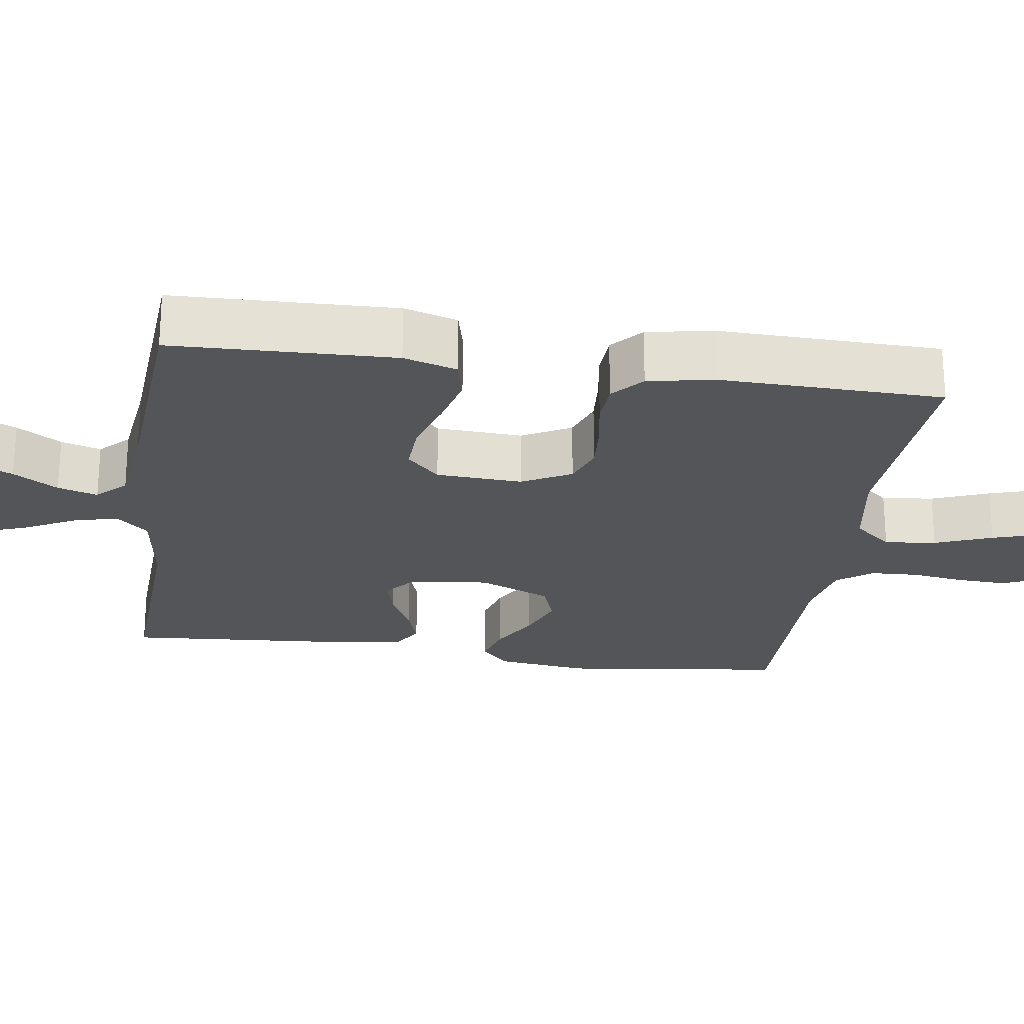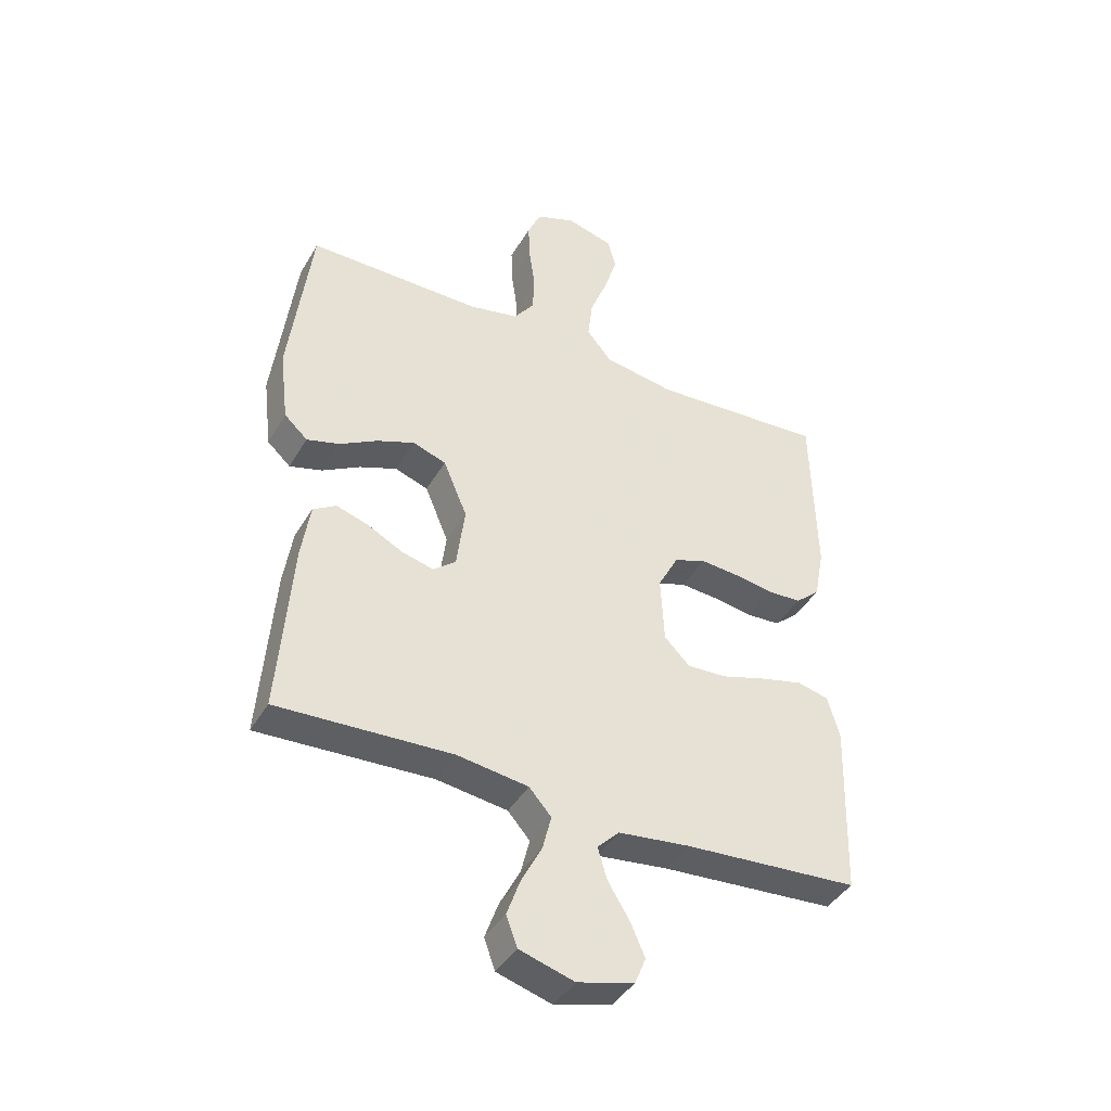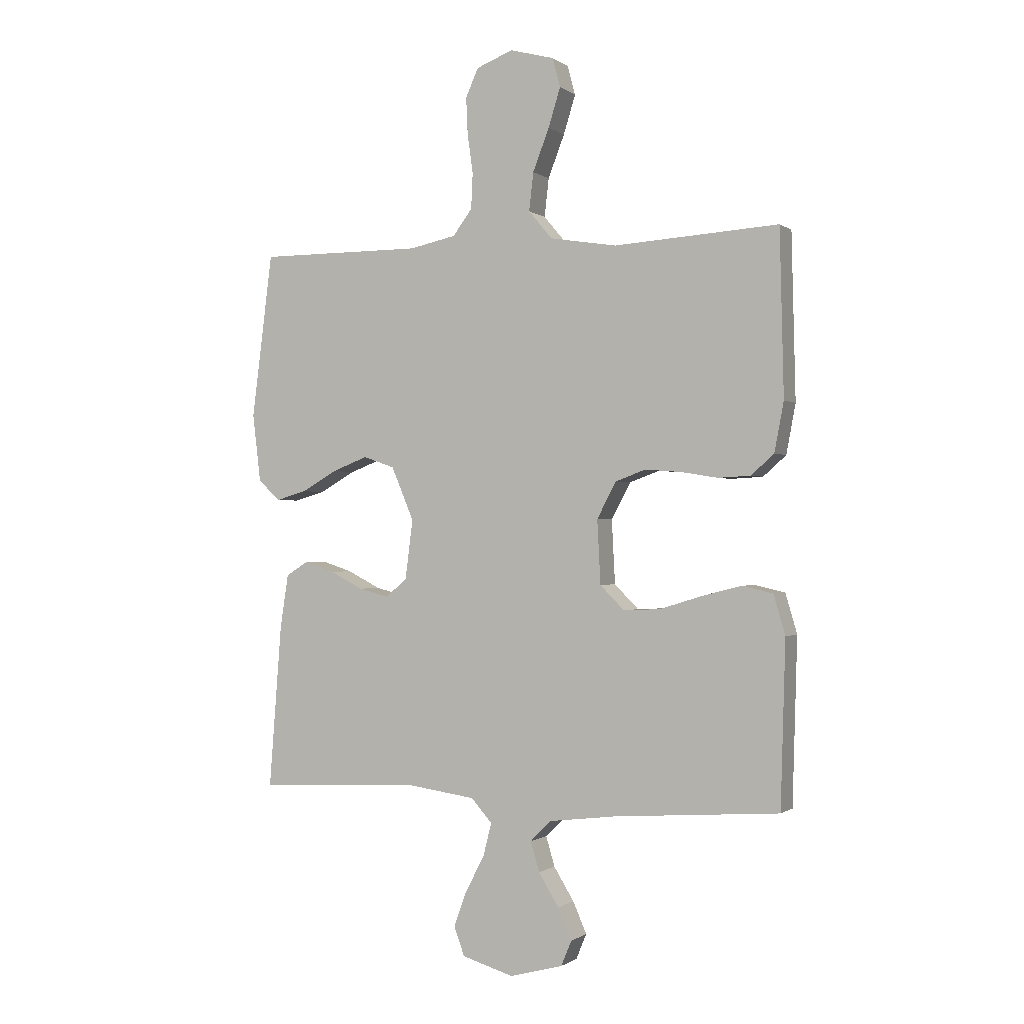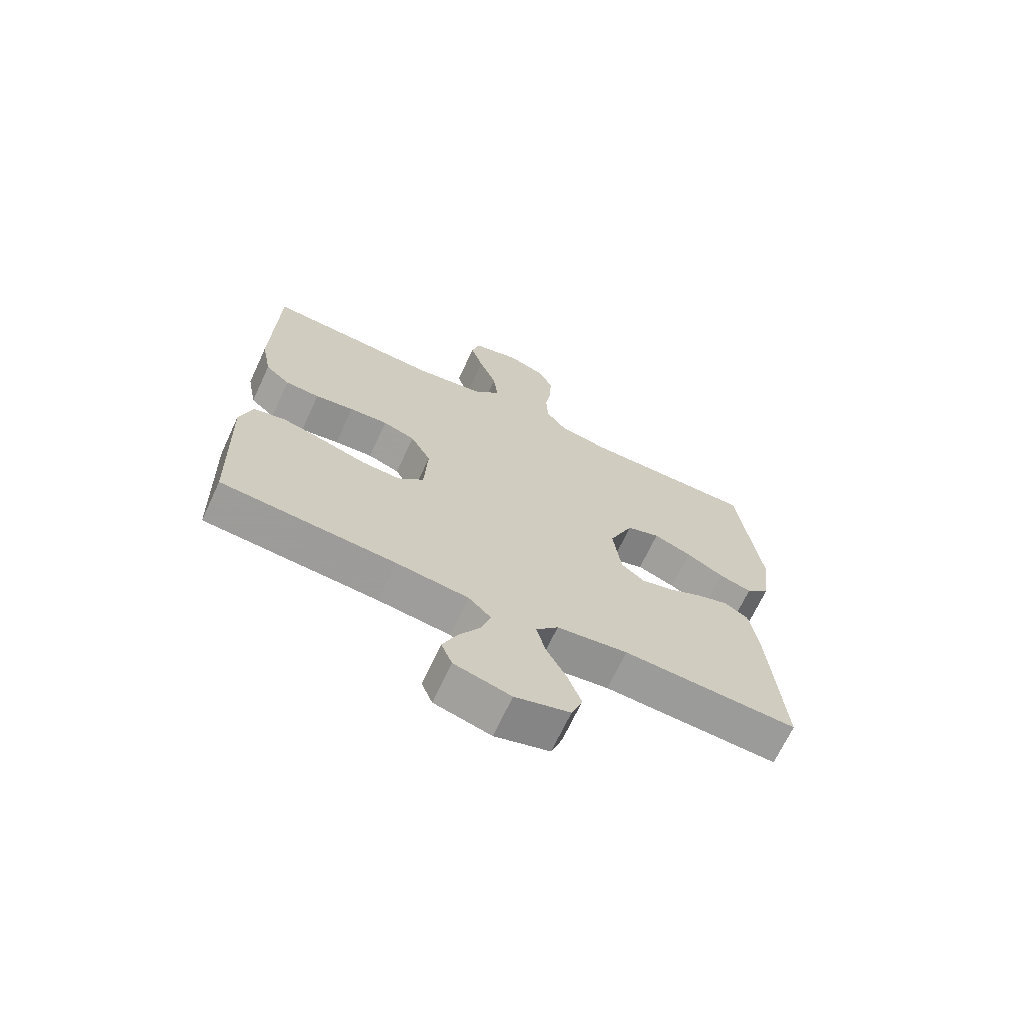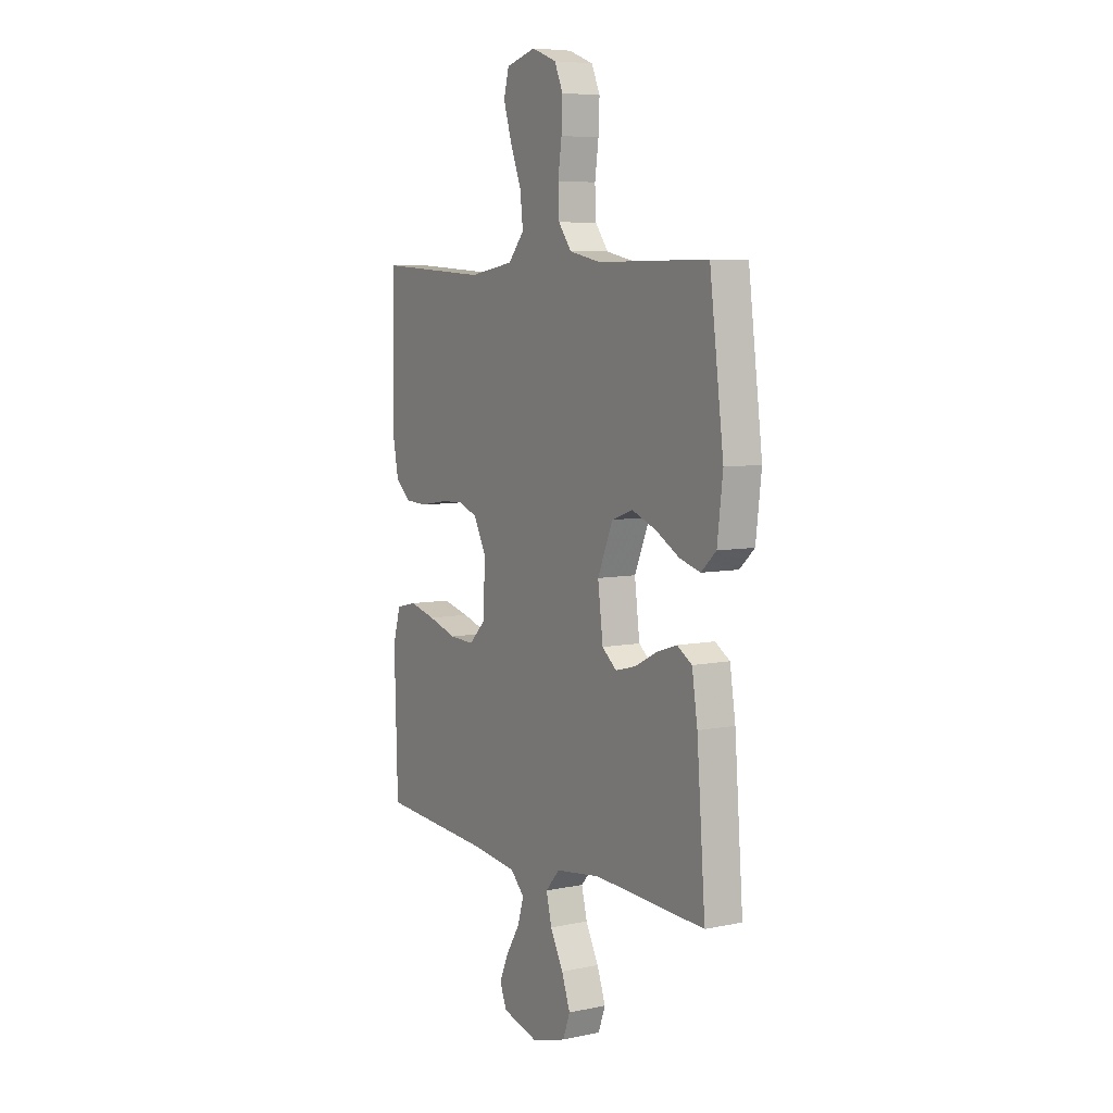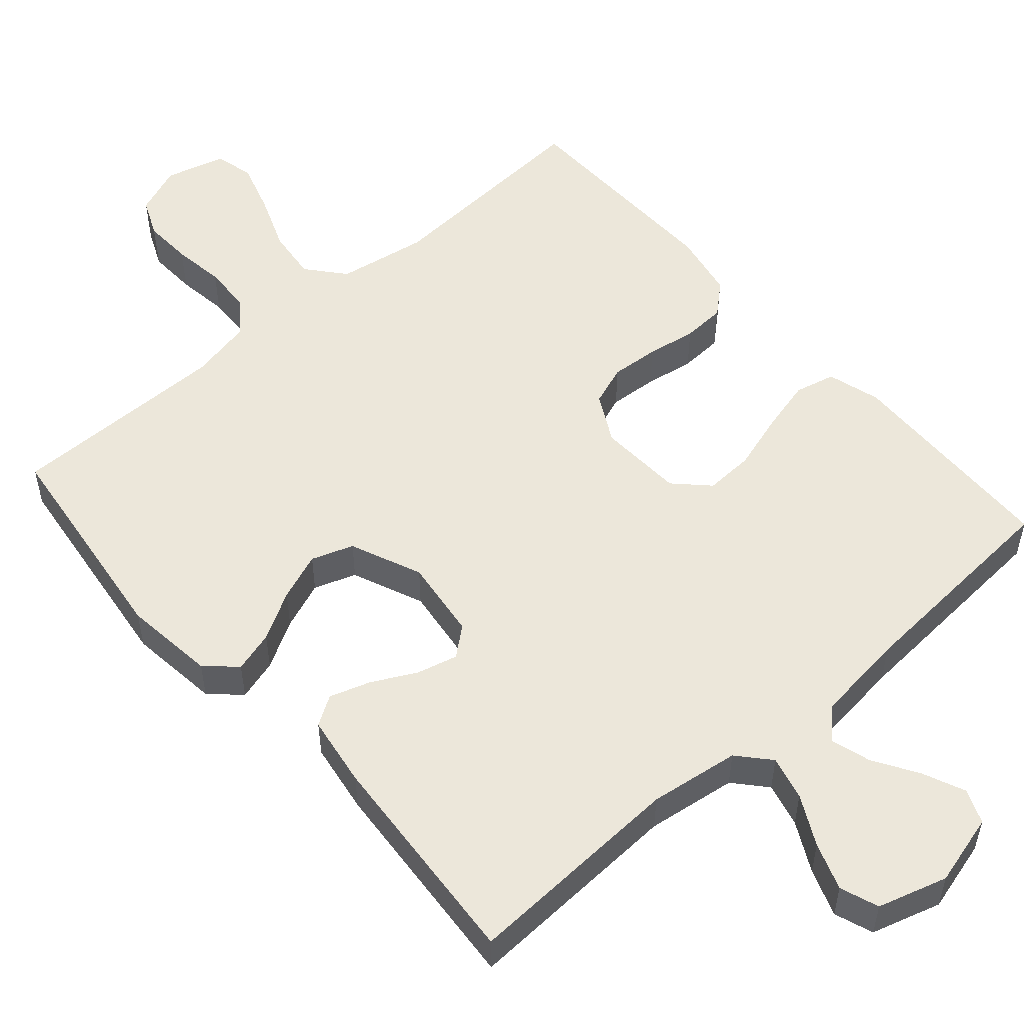
<metadata>
{"format":"obj","ext":"obj","renderer":"f3d","projection":"perspective","resolution":1024,"background":"white","views":[{"elev":-24.0,"azim":-98.3,"up":"+Y"},{"elev":-41.5,"azim":152.0,"up":"+Z"},{"elev":-0.8,"azim":-155.8,"up":"+Z"},{"elev":-68.8,"azim":-25.0,"up":"+Z"},{"elev":6.7,"azim":58.6,"up":"+Z"},{"elev":53.1,"azim":138.8,"up":"+Y"}]}
</metadata>
<code>
v 0.5 0.07 -0.5
v 0.2 0.07 -0.486
v 0.078 0.07 -0.503
v 0.04 0.07 -0.546
v 0.055 0.07 -0.606
v 0.09 0.07 -0.673
v 0.113 0.07 -0.737
v 0.094 0.07 -0.789
v 0 0.07 -0.817
v -0.097 0.07 -0.791
v -0.116 0.07 -0.745
v -0.091 0.07 -0.688
v -0.054 0.07 -0.628
v -0.038 0.07 -0.574
v -0.076 0.07 -0.536
v -0.2 0.07 -0.521
v -0.5 0.07 -0.5
v -0.509 0.07 -0.2
v -0.488 0.07 -0.128
v -0.433 0.07 -0.115
v -0.361 0.07 -0.133
v -0.283 0.07 -0.157
v -0.216 0.07 -0.16
v -0.172 0.07 -0.116
v -0.166 0.07 0
v -0.201 0.07 0.066
v -0.256 0.07 0.086
v -0.322 0.07 0.081
v -0.389 0.07 0.07
v -0.448 0.07 0.073
v -0.49 0.07 0.11
v -0.507 0.07 0.2
v -0.5 0.07 0.5
v -0.2 0.07 0.481
v -0.078 0.07 0.501
v -0.035 0.07 0.552
v -0.043 0.07 0.622
v -0.073 0.07 0.699
v -0.095 0.07 0.77
v -0.081 0.07 0.823
v 0 0.07 0.845
v 0.067 0.07 0.819
v 0.09 0.07 0.767
v 0.087 0.07 0.7
v 0.077 0.07 0.629
v 0.08 0.07 0.564
v 0.115 0.07 0.517
v 0.2 0.07 0.499
v 0.5 0.07 0.5
v 0.538 0.07 0.2
v 0.523 0.07 0.076
v 0.483 0.07 0.039
v 0.427 0.07 0.055
v 0.362 0.07 0.092
v 0.297 0.07 0.117
v 0.24 0.07 0.097
v 0.199 0.07 0
v 0.213 0.07 -0.109
v 0.252 0.07 -0.141
v 0.307 0.07 -0.127
v 0.367 0.07 -0.096
v 0.422 0.07 -0.078
v 0.462 0.07 -0.103
v 0.477 0.07 -0.2
v 0.5 0 -0.5
v 0.2 0 -0.486
v 0.078 0 -0.503
v 0.04 0 -0.546
v 0.055 0 -0.606
v 0.09 0 -0.673
v 0.113 0 -0.737
v 0.094 0 -0.789
v 0 0 -0.817
v -0.097 0 -0.791
v -0.116 0 -0.745
v -0.091 0 -0.688
v -0.054 0 -0.628
v -0.038 0 -0.574
v -0.076 0 -0.536
v -0.2 0 -0.521
v -0.5 0 -0.5
v -0.509 0 -0.2
v -0.488 0 -0.128
v -0.433 0 -0.115
v -0.361 0 -0.133
v -0.283 0 -0.157
v -0.216 0 -0.16
v -0.172 0 -0.116
v -0.166 0 0
v -0.201 0 0.066
v -0.256 0 0.086
v -0.322 0 0.081
v -0.389 0 0.07
v -0.448 0 0.073
v -0.49 0 0.11
v -0.507 0 0.2
v -0.5 0 0.5
v -0.2 0 0.481
v -0.078 0 0.501
v -0.035 0 0.552
v -0.043 0 0.622
v -0.073 0 0.699
v -0.095 0 0.77
v -0.081 0 0.823
v 0 0 0.845
v 0.067 0 0.819
v 0.09 0 0.767
v 0.087 0 0.7
v 0.077 0 0.629
v 0.08 0 0.564
v 0.115 0 0.517
v 0.2 0 0.499
v 0.5 0 0.5
v 0.538 0 0.2
v 0.523 0 0.076
v 0.483 0 0.039
v 0.427 0 0.055
v 0.362 0 0.092
v 0.297 0 0.117
v 0.24 0 0.097
v 0.199 0 0
v 0.213 0 -0.109
v 0.252 0 -0.141
v 0.307 0 -0.127
v 0.367 0 -0.096
v 0.422 0 -0.078
v 0.462 0 -0.103
v 0.477 0 -0.2
f 64 1 2
f 63 64 2
f 62 63 2
f 61 62 2
f 60 61 2
f 59 60 2 3
f 58 59 3 4
f 57 58 4
f 52 53 54
f 51 52 54
f 50 51 54
f 49 50 54
f 48 49 54
f 47 48 54 55
f 46 47 55 56
f 43 44 45
f 42 43 45
f 41 42 45
f 40 41 45
f 39 40 45
f 38 39 45
f 37 38 45
f 36 37 45 46
f 46 56 57
f 36 46 57
f 35 36 57
f 32 33 34
f 31 32 34
f 30 31 34
f 29 30 34
f 28 29 34
f 27 28 34 35
f 20 21 22
f 19 20 22
f 18 19 22
f 17 18 22
f 16 17 22
f 15 16 22 23
f 14 15 23 24
f 11 12 13
f 10 11 13
f 9 10 13
f 8 9 13
f 7 8 13
f 6 7 13
f 5 6 13
f 4 5 13 14
f 14 24 25
f 4 14 25
f 57 4 25
f 26 27 35 57
f 25 26 57
f 66 65 128
f 66 128 127
f 66 127 126
f 66 126 125
f 66 125 124
f 67 66 124 123
f 68 67 123 122
f 68 122 121
f 118 117 116
f 118 116 115
f 118 115 114
f 118 114 113
f 118 113 112
f 119 118 112 111
f 120 119 111 110
f 109 108 107
f 109 107 106
f 109 106 105
f 109 105 104
f 109 104 103
f 109 103 102
f 109 102 101
f 110 109 101 100
f 121 120 110
f 121 110 100
f 121 100 99
f 98 97 96
f 98 96 95
f 98 95 94
f 98 94 93
f 98 93 92
f 99 98 92 91
f 86 85 84
f 86 84 83
f 86 83 82
f 86 82 81
f 86 81 80
f 87 86 80 79
f 88 87 79 78
f 77 76 75
f 77 75 74
f 77 74 73
f 77 73 72
f 77 72 71
f 77 71 70
f 77 70 69
f 78 77 69 68
f 89 88 78
f 89 78 68
f 89 68 121
f 121 99 91 90
f 121 90 89
f 1 65 66 2
f 2 66 67 3
f 3 67 68 4
f 4 68 69 5
f 5 69 70 6
f 6 70 71 7
f 7 71 72 8
f 8 72 73 9
f 9 73 74 10
f 10 74 75 11
f 11 75 76 12
f 12 76 77 13
f 13 77 78 14
f 14 78 79 15
f 15 79 80 16
f 16 80 81 17
f 17 81 82 18
f 18 82 83 19
f 19 83 84 20
f 20 84 85 21
f 21 85 86 22
f 22 86 87 23
f 23 87 88 24
f 24 88 89 25
f 25 89 90 26
f 26 90 91 27
f 27 91 92 28
f 28 92 93 29
f 29 93 94 30
f 30 94 95 31
f 31 95 96 32
f 32 96 97 33
f 33 97 98 34
f 34 98 99 35
f 35 99 100 36
f 36 100 101 37
f 37 101 102 38
f 38 102 103 39
f 39 103 104 40
f 40 104 105 41
f 41 105 106 42
f 42 106 107 43
f 43 107 108 44
f 44 108 109 45
f 45 109 110 46
f 46 110 111 47
f 47 111 112 48
f 48 112 113 49
f 49 113 114 50
f 50 114 115 51
f 51 115 116 52
f 52 116 117 53
f 53 117 118 54
f 54 118 119 55
f 55 119 120 56
f 56 120 121 57
f 57 121 122 58
f 58 122 123 59
f 59 123 124 60
f 60 124 125 61
f 61 125 126 62
f 62 126 127 63
f 63 127 128 64
f 64 128 65 1

</code>
